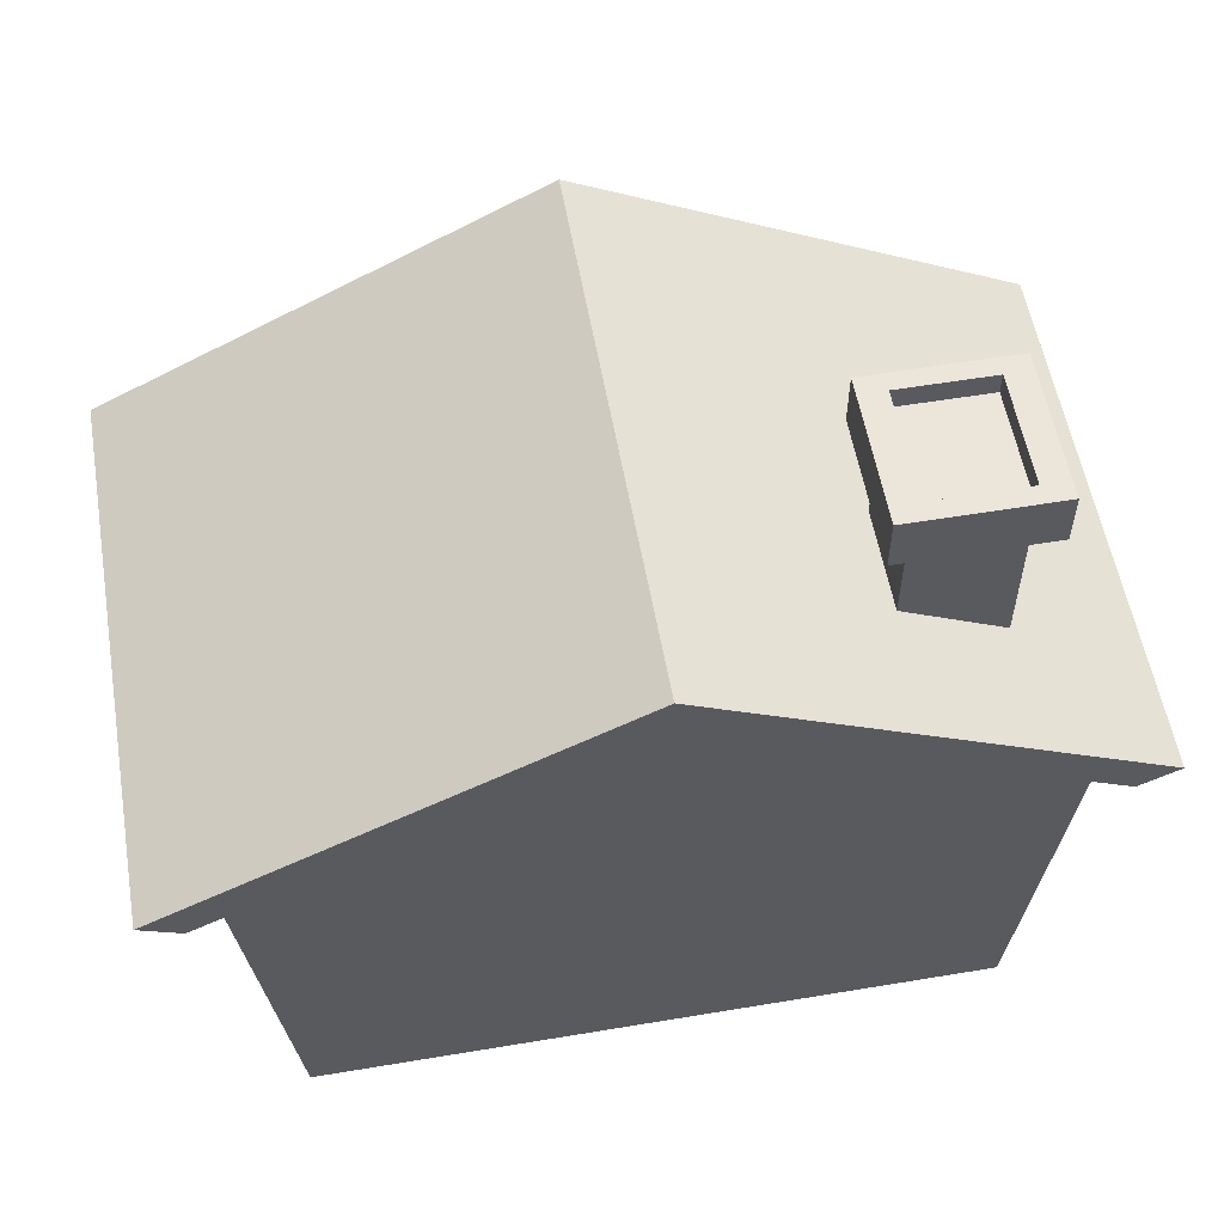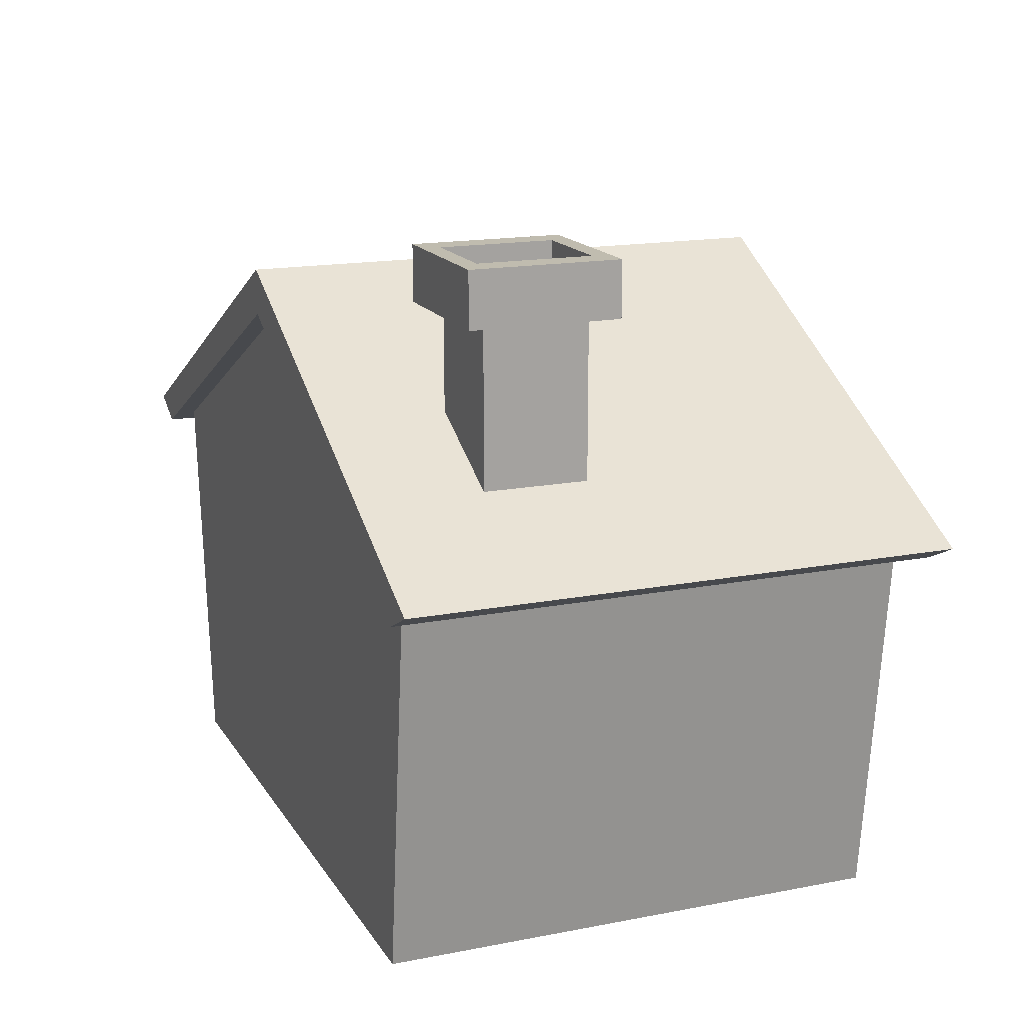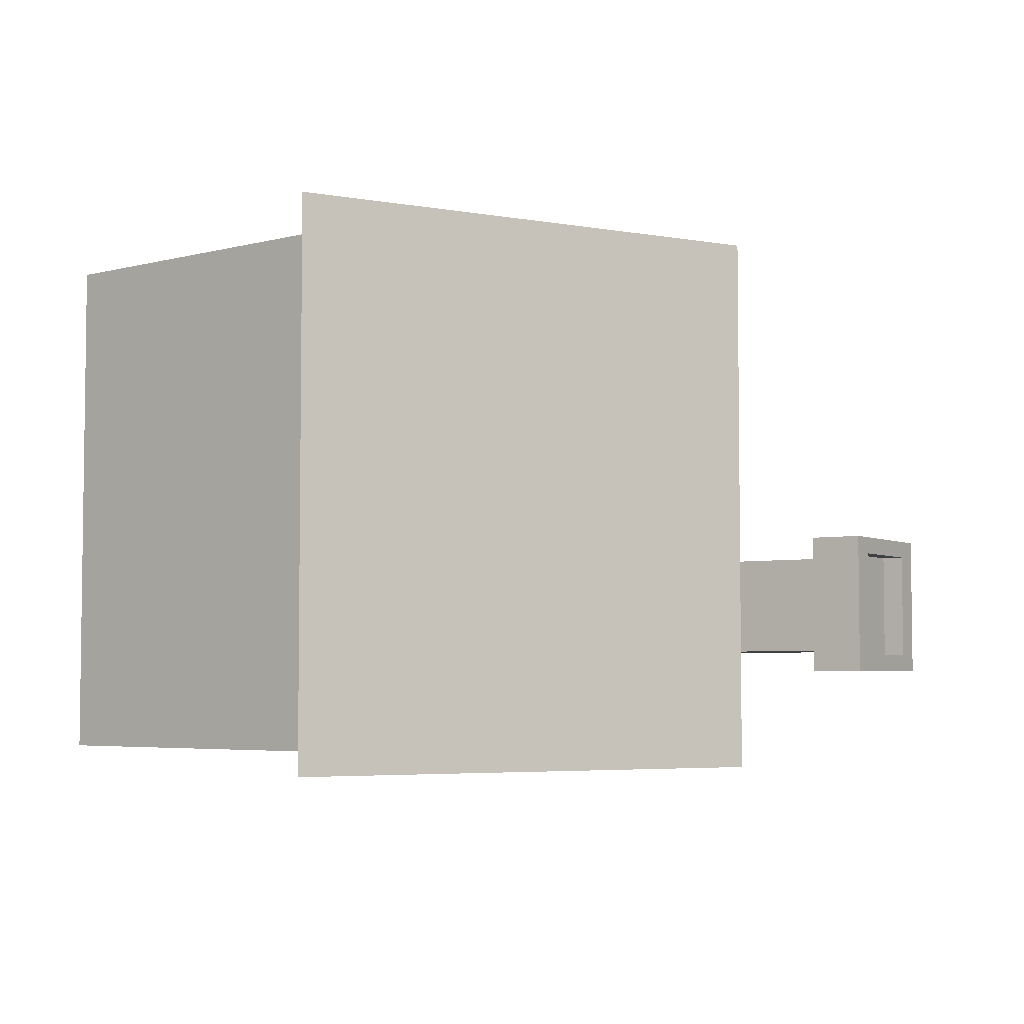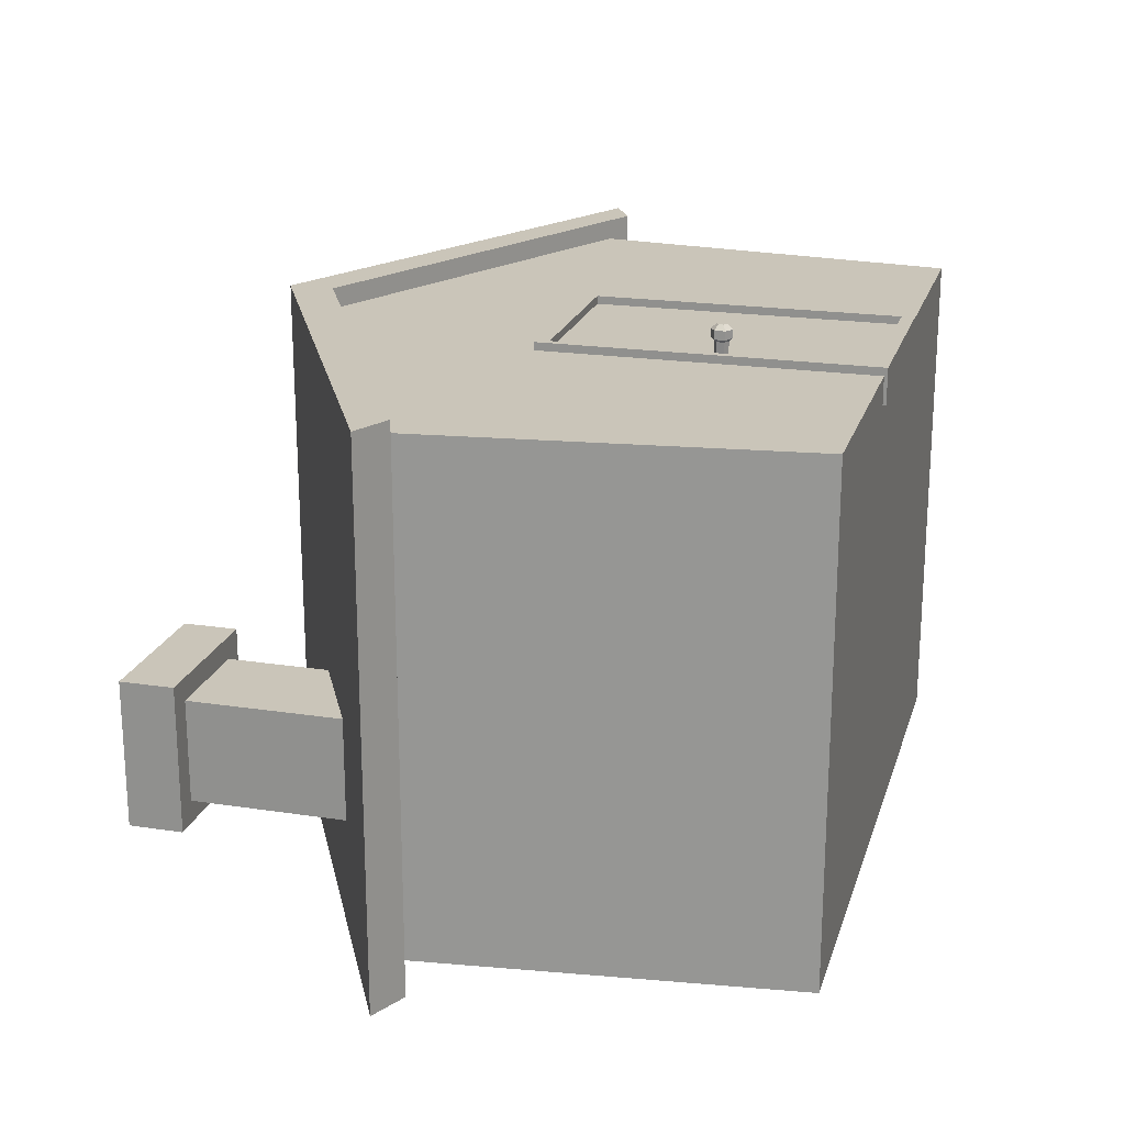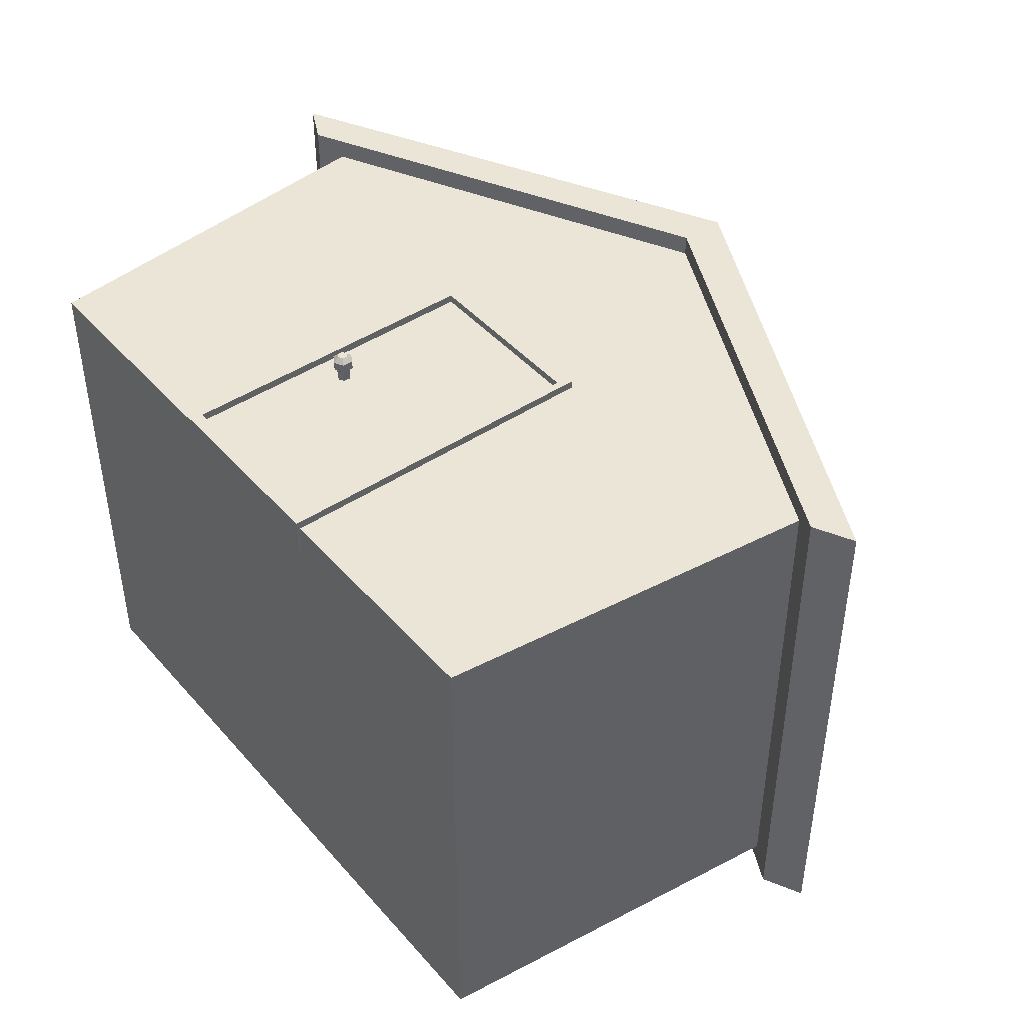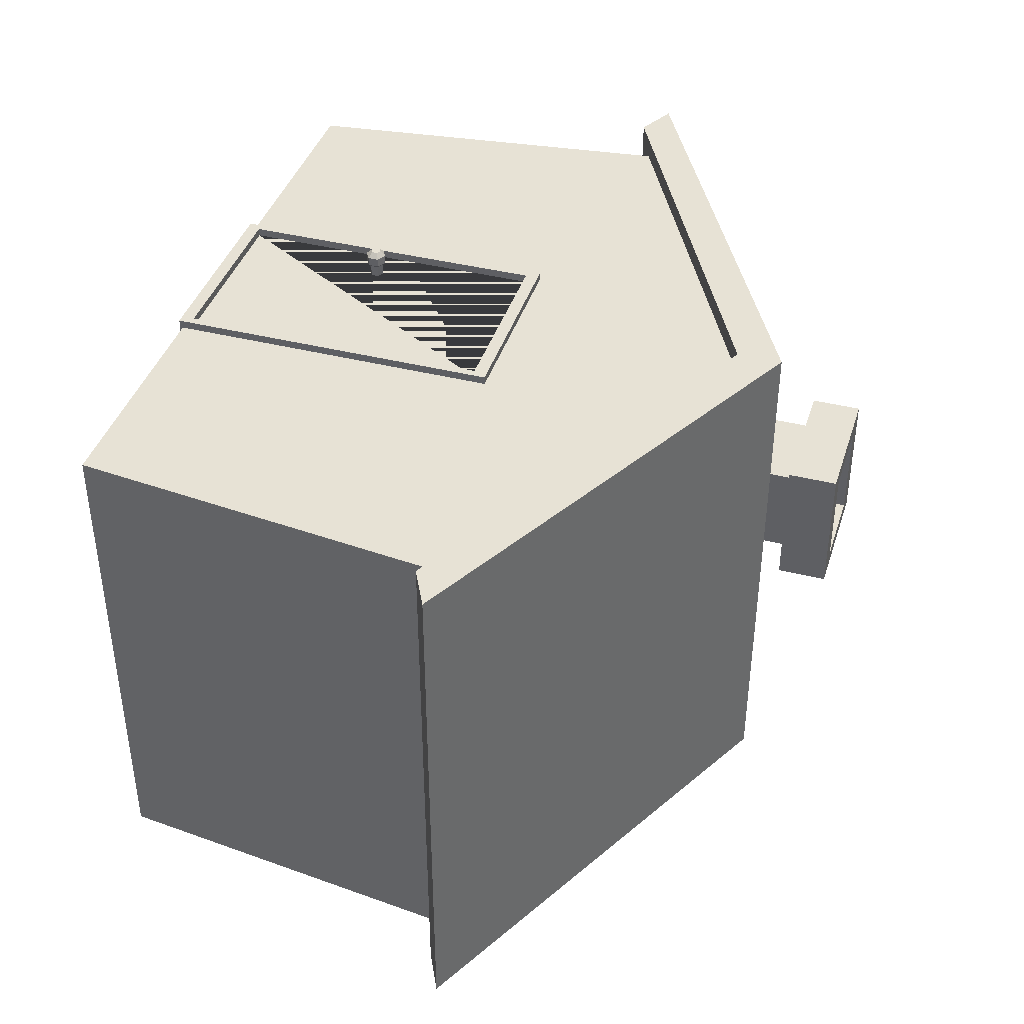
<metadata>
{"format":"obj","ext":"obj","renderer":"f3d","projection":"perspective","resolution":1024,"background":"white","views":[{"elev":56.3,"azim":170.1,"up":"+Y"},{"elev":16.3,"azim":-111.8,"up":"+Y"},{"elev":-4.6,"azim":123.1,"up":"+Z"},{"elev":20.6,"azim":-74.6,"up":"+Z"},{"elev":44.1,"azim":52.0,"up":"+Z"},{"elev":40.4,"azim":107.2,"up":"+Z"}]}
</metadata>
<code>
o House
v -1.325 0 1
v -1.5 1.5 1
v -1.325 0 -1
v -1.5 1.5 -1
v 1.325 0 1
v -1.765 1.525 -1.082
v 1.325 0 -1
v -1.765 1.525 1.082
v 1.608 1.446 1.082
v 0 2.25 -1
v 1.5 1.5 -1
v 1.5 1.5 1
v 0 2.25 1
v 1.608 1.446 -1.082
v -1.608 1.446 -1.082
v 0 2.25 -1.082
v 0 2.25 1.082
v -1.608 1.446 1.082
v -0.8429 2.406 -0.1858
v -0.8429 1.463 -0.1858
v 0 2.43 1.082
v 0 2.43 -1.082
v 1.765 1.525 -1.082
v 1.765 1.525 1.082
v -0.8429 2.406 -0.5958
v -0.8429 1.463 -0.5958
v -1.253 2.406 -0.5958
v -1.253 1.463 -0.5958
v -1.253 2.406 -0.1858
v -1.253 1.463 -0.1858
v -0.7539 2.406 -0.0968
v -1.342 2.406 -0.0968
v -0.7539 2.406 -0.6848
v -1.342 2.406 -0.6848
v -0.8612 2.623 -0.1684
v -1.234 2.623 -0.1684
v -0.8612 2.623 -0.6132
v -1.234 2.623 -0.6132
v -0.7539 2.623 -0.0968
v -1.342 2.623 -0.0968
v -0.7539 2.623 -0.6848
v -1.342 2.623 -0.6848
v -0.8612 2.533 -0.1684
v -1.234 2.533 -0.1684
v -0.8612 2.533 -0.6132
v -1.234 2.533 -0.6132
v -0.3537 1.258 1
v 0.3537 1.258 1
v -0.3537 0.03869 1
v 0.3537 0.03869 1
v -0.3537 1.258 1.032
v 0.3537 1.258 1.032
v -0.3537 0.03869 1.032
v 0.3537 0.03869 1.032
v -0.3835 1.309 1.032
v 0.3835 1.309 1.032
v -0.3835 -0.01272 1.032
v 0.3835 -0.01272 1.032
v -0.3835 1.309 0.8905
v 0.3835 1.309 0.8905
v -0.3835 -0.01272 0.8905
v 0.3835 -0.01272 0.8905
v -0.2324 0.67 1.058
v -0.1965 0.6493 1.058
v -0.2324 0.6537 0.9877
v -0.2324 0.6585 1.048
v -0.2105 0.6412 0.9877
v -0.2064 0.6435 1.048
v -0.2105 0.616 0.9877
v -0.2064 0.6136 1.048
v -0.2324 0.6034 0.9877
v -0.2324 0.5986 1.048
v -0.2542 0.616 0.9877
v -0.2583 0.6136 1.048
v -0.2542 0.6412 0.9877
v -0.2583 0.6435 1.048
v -0.1965 0.6079 1.058
v -0.2324 0.5871 1.058
v -0.2682 0.6079 1.058
v -0.2682 0.6493 1.058
v -0.2324 0.67 1.093
v -0.2682 0.6493 1.093
v -0.2682 0.6079 1.093
v -0.2324 0.5871 1.093
v -0.1965 0.6079 1.093
v -0.1965 0.6493 1.093
v -0.2324 0.6485 1.113
v -0.2496 0.6385 1.113
v -0.2496 0.6186 1.113
v -0.2324 0.6086 1.113
v -0.2151 0.6186 1.113
v -0.2151 0.6385 1.113
f 1 2 4 3
f 3 4 11 7
f 7 11 12 5
f 49 1 5 50
f 48 50 5 12 2 1 49 47
f 3 7 5 1
f 2 12 13
f 11 4 10
f 17 9 24 21
f 15 18 8 6
f 9 14 23 24
f 15 6 22 16
f 15 16 10 4 2 13 17 18
f 20 19 29 30
f 11 10 16 14 9 17 13 12
f 8 18 17 21
f 6 8 21 22
f 23 14 16 22
f 23 22 21 24
f 19 25 33 31
f 26 25 19 20
f 30 29 27 28
f 28 27 25 26
f 33 34 42 41
f 27 29 32 34
f 29 19 31 32
f 25 27 34 33
f 37 38 46 45
f 32 31 39 40
f 34 32 40 42
f 31 33 41 39
f 35 36 40 39
f 37 35 39 41
f 38 37 41 42
f 36 38 42 40
f 45 46 44 43
f 36 35 43 44
f 38 36 44 46
f 35 37 45 43
f 49 50 54 53
f 48 47 51 52
f 47 49 53 51
f 50 48 52 54
f 51 53 57 55
f 53 54 58 57
f 52 51 55 56
f 54 52 56 58
f 56 55 59 60
f 58 56 60 62
f 55 57 61 59
f 57 58 62 61
f 49 47 48 50
f 63 80 82 81
f 74 72 78 79
f 65 66 68 67
f 79 78 84 83
f 72 70 77 78
f 67 68 70 69
f 77 64 86 85
f 68 66 63 64
f 69 70 72 71
f 78 77 85 84
f 66 76 80 63
f 71 72 74 73
f 76 74 79 80
f 70 68 64 77
f 73 74 76 75
f 64 63 81 86
f 86 81 87 92
f 75 76 66 65
f 80 79 83 82
f 92 87 88 89 90 91
f 84 85 91 90
f 82 83 89 88
f 85 86 92 91
f 83 84 90 89
f 81 82 88 87

</code>
